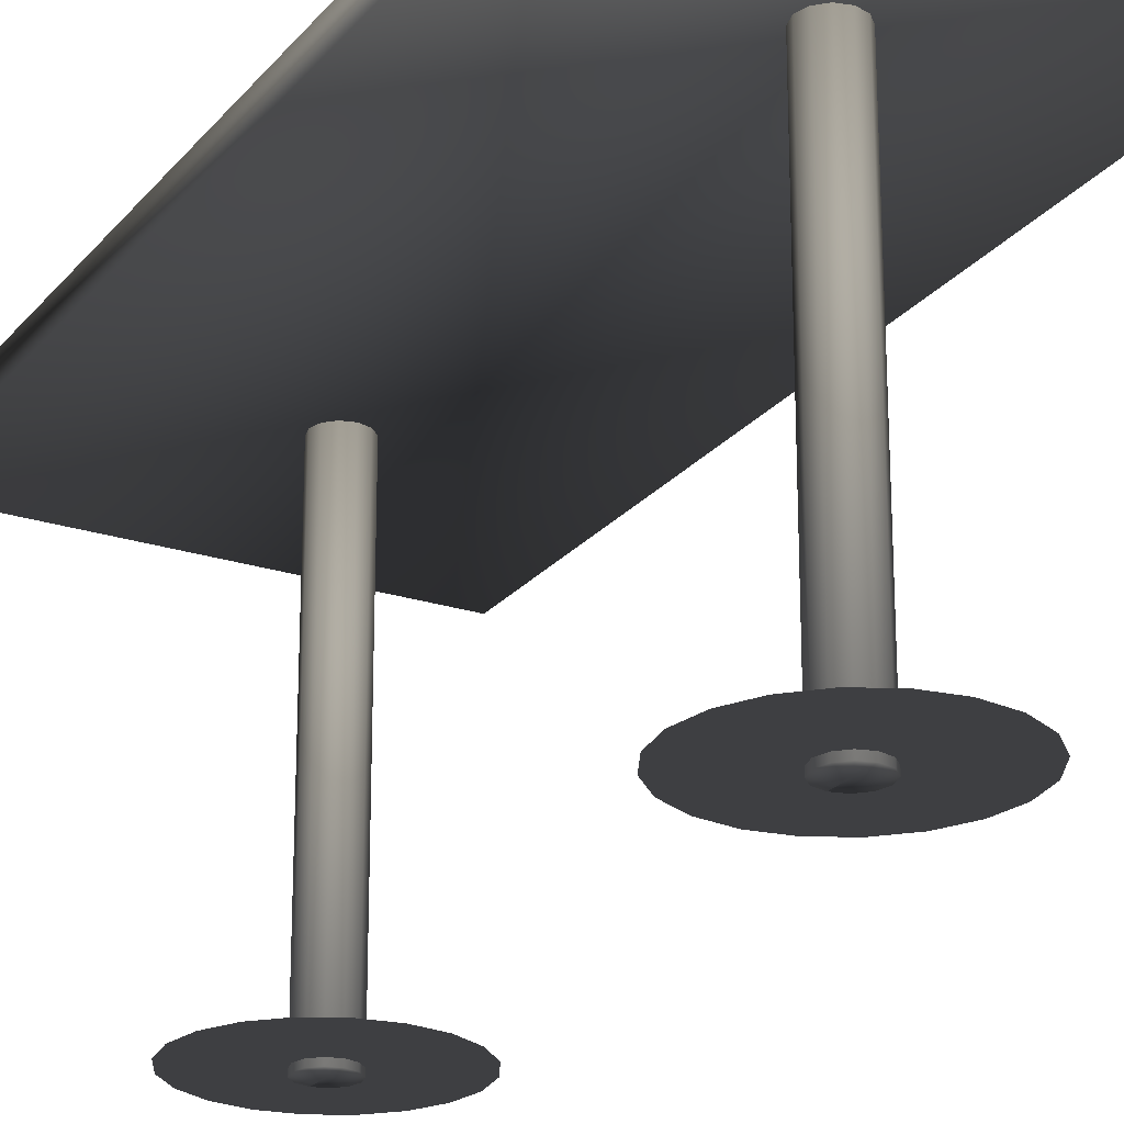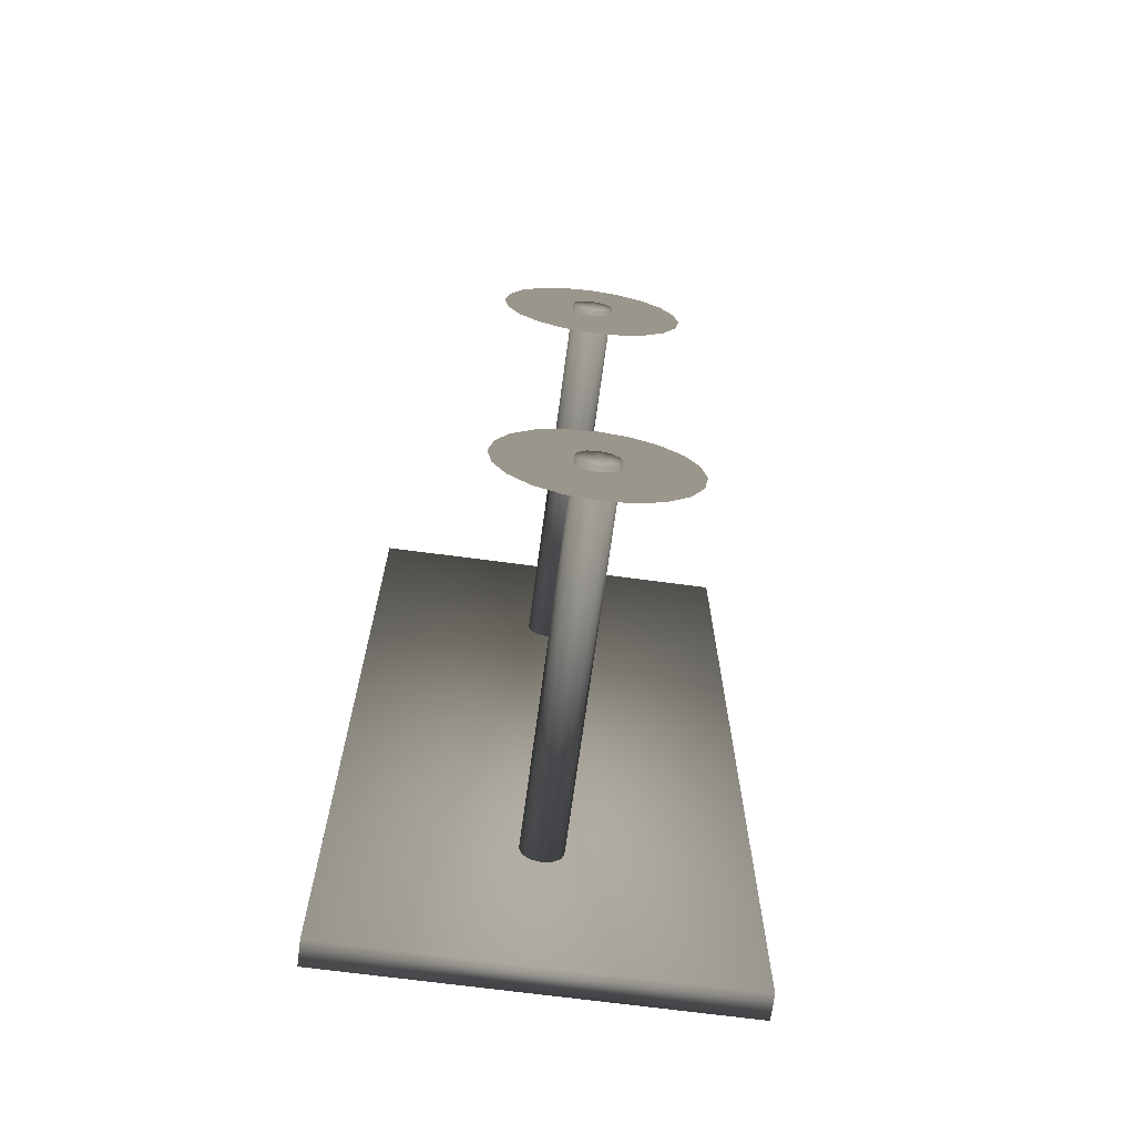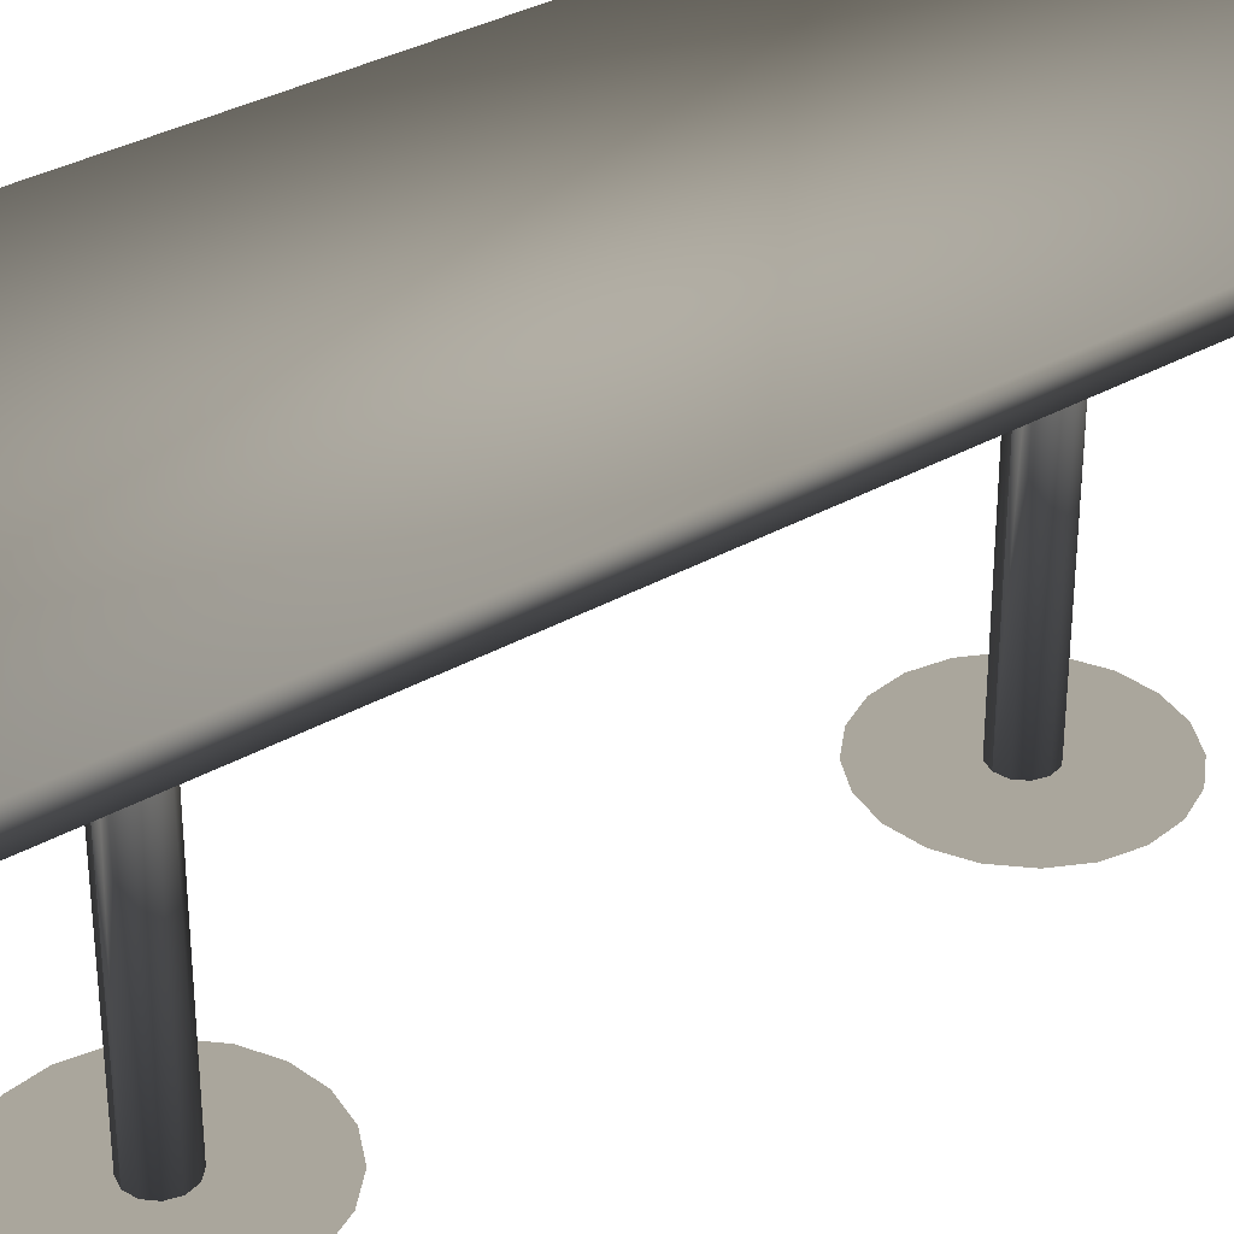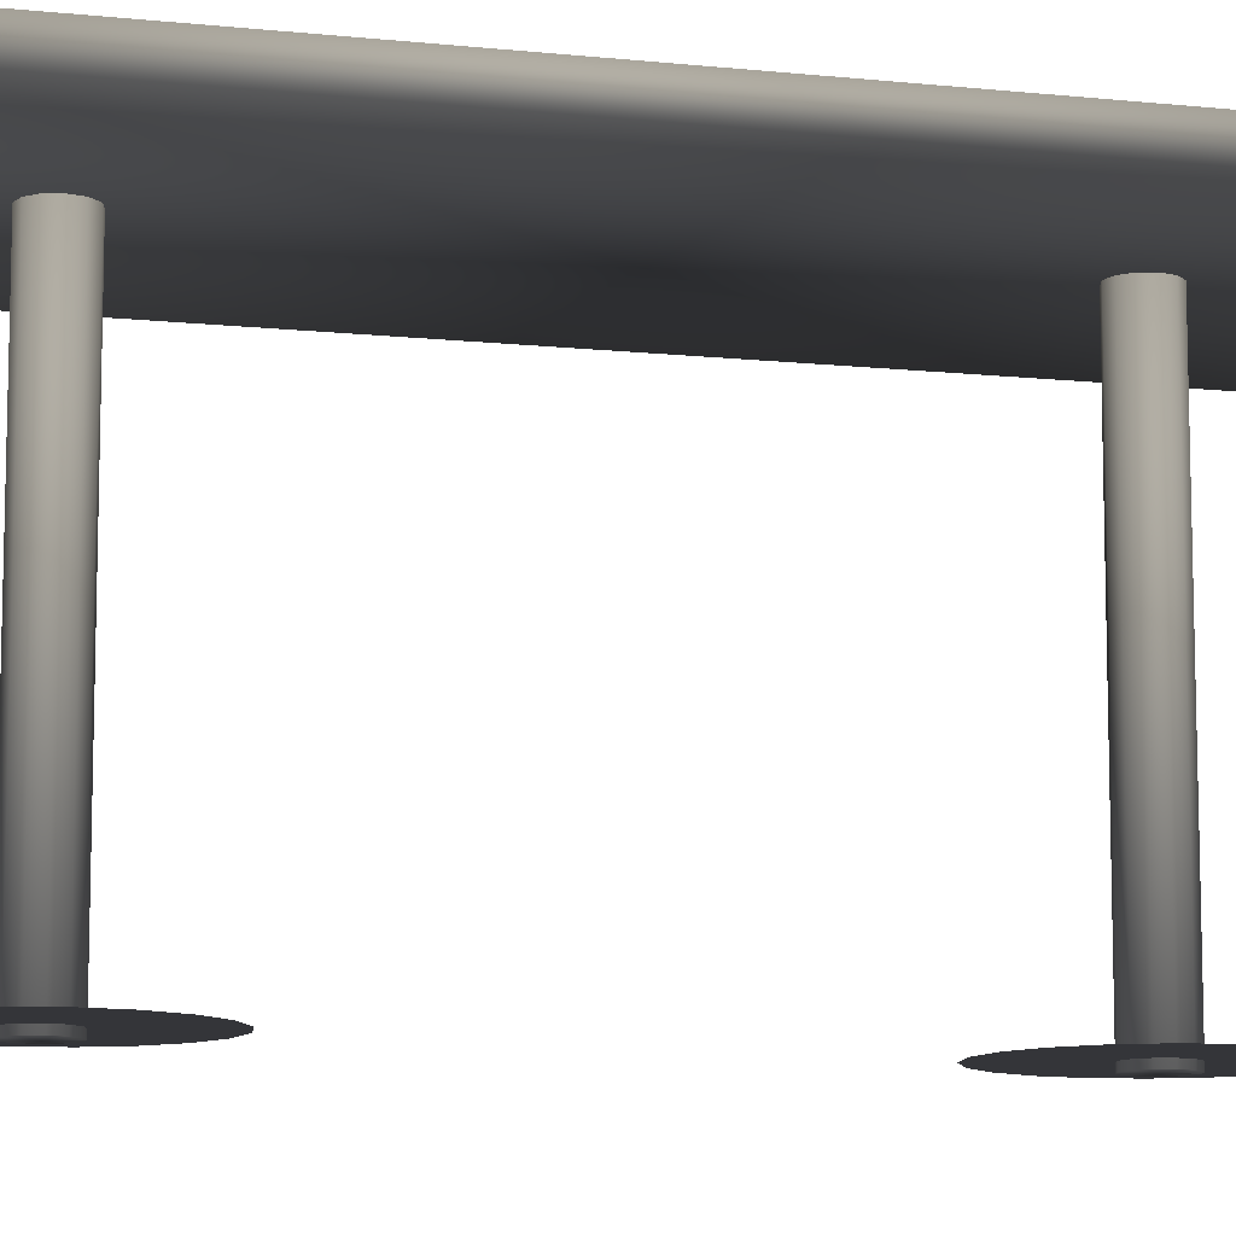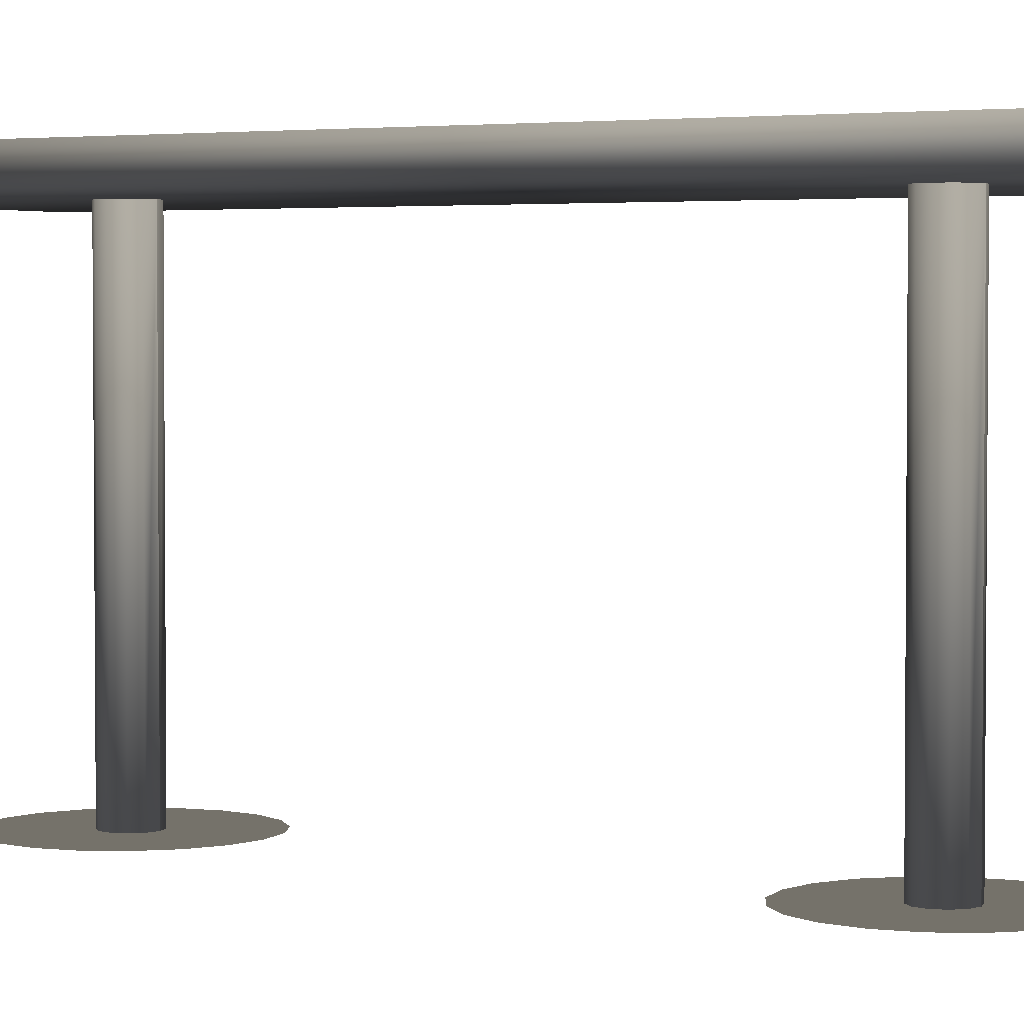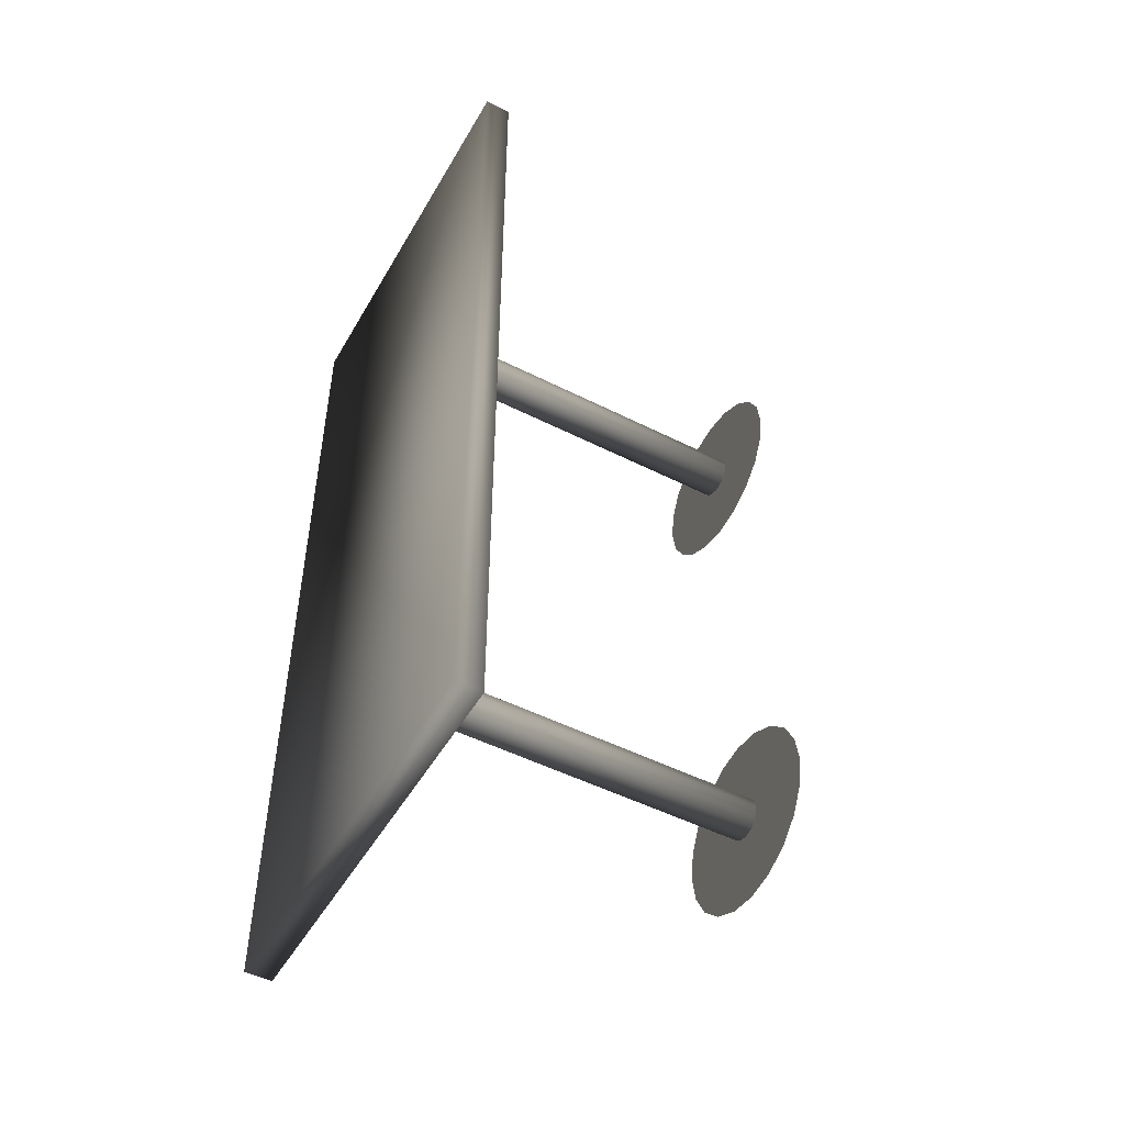
<metadata>
{"format":"obj","ext":"obj","renderer":"f3d","projection":"perspective","resolution":1024,"background":"white","views":[{"elev":-23.2,"azim":151.1,"up":"+Y"},{"elev":-69.1,"azim":-7.6,"up":"+Z"},{"elev":34.3,"azim":52.8,"up":"+Y"},{"elev":-10.6,"azim":-105.1,"up":"+Y"},{"elev":3.0,"azim":-59.6,"up":"+Y"},{"elev":-49.9,"azim":-119.1,"up":"+Z"}]}
</metadata>
<code>
v 0.375 0.775 0.875 0.7529 0.7529 0.7529
v 0.375 0.775 -0.875 0.7529 0.7529 0.7529
v 0.375 0.725 0.875 0.7529 0.7529 0.7529
v 0.375 0.725 -0.875 0.7529 0.7529 0.7529
v -0.375 0.775 -0.875 0.7529 0.7529 0.7529
v -0.375 0.775 0.875 0.7529 0.7529 0.7529
v -0.375 0.725 -0.875 0.7529 0.7529 0.7529
v -0.375 0.725 0.875 0.7529 0.7529 0.7529
v 0 0.755 -0.46 0.7529 0.7529 0.7529
v 0.02 0.755 -0.4654 0.7529 0.7529 0.7529
v 0.03464 0.755 -0.48 0.7529 0.7529 0.7529
v 0.04 0.755 -0.5 0.7529 0.7529 0.7529
v 0.03464 0.755 -0.52 0.7529 0.7529 0.7529
v 0.02 0.755 -0.5346 0.7529 0.7529 0.7529
v 0 0.755 -0.54 0.7529 0.7529 0.7529
v -0.02 0.755 -0.5346 0.7529 0.7529 0.7529
v -0.03464 0.755 -0.52 0.7529 0.7529 0.7529
v -0.04 0.755 -0.5 0.7529 0.7529 0.7529
v -0.03464 0.755 -0.48 0.7529 0.7529 0.7529
v -0.02 0.755 -0.4654 0.7529 0.7529 0.7529
v -0 0.755 -0.46 0.7529 0.7529 0.7529
v 0 0.005 -0.46 0.7529 0.7529 0.7529
v 0.02 0.005 -0.4654 0.7529 0.7529 0.7529
v 0.03464 0.005 -0.48 0.7529 0.7529 0.7529
v 0.04 0.005 -0.5 0.7529 0.7529 0.7529
v 0.03464 0.005 -0.52 0.7529 0.7529 0.7529
v 0.02 0.005 -0.5346 0.7529 0.7529 0.7529
v 0 0.005 -0.54 0.7529 0.7529 0.7529
v -0.02 0.005 -0.5346 0.7529 0.7529 0.7529
v -0.03464 0.005 -0.52 0.7529 0.7529 0.7529
v -0.04 0.005 -0.5 0.7529 0.7529 0.7529
v -0.03464 0.005 -0.48 0.7529 0.7529 0.7529
v -0.02 0.005 -0.4654 0.7529 0.7529 0.7529
v -0 0.005 -0.46 0.7529 0.7529 0.7529
v 0 0.755 -0.5 0.7529 0.7529 0.7529
v 0 0.005 -0.5 0.7529 0.7529 0.7529
v 0 0.015 -0.5 0.7529 0.7529 0.7529
v 0.18 0.015 -0.5 0.7529 0.7529 0.7529
v 0.1712 0.015 -0.5556 0.7529 0.7529 0.7529
v 0.1456 0.015 -0.6058 0.7529 0.7529 0.7529
v 0.1058 0.015 -0.6456 0.7529 0.7529 0.7529
v 0.05562 0.015 -0.6712 0.7529 0.7529 0.7529
v 0 0.015 -0.68 0.7529 0.7529 0.7529
v -0.05562 0.015 -0.6712 0.7529 0.7529 0.7529
v -0.1058 0.015 -0.6456 0.7529 0.7529 0.7529
v -0.1456 0.015 -0.6058 0.7529 0.7529 0.7529
v -0.1712 0.015 -0.5556 0.7529 0.7529 0.7529
v -0.18 0.015 -0.5 0.7529 0.7529 0.7529
v -0.1712 0.015 -0.4444 0.7529 0.7529 0.7529
v -0.1456 0.015 -0.3942 0.7529 0.7529 0.7529
v -0.1058 0.015 -0.3544 0.7529 0.7529 0.7529
v -0.05562 0.015 -0.3288 0.7529 0.7529 0.7529
v -0 0.015 -0.32 0.7529 0.7529 0.7529
v 0.05562 0.015 -0.3288 0.7529 0.7529 0.7529
v 0.1058 0.015 -0.3544 0.7529 0.7529 0.7529
v 0.1456 0.015 -0.3942 0.7529 0.7529 0.7529
v 0.1712 0.015 -0.4444 0.7529 0.7529 0.7529
v 0 0.7494 0.54 0.7529 0.7529 0.7529
v 0.02 0.7494 0.5346 0.7529 0.7529 0.7529
v 0.03464 0.7494 0.52 0.7529 0.7529 0.7529
v 0.04 0.7494 0.5 0.7529 0.7529 0.7529
v 0.03464 0.7494 0.48 0.7529 0.7529 0.7529
v 0.02 0.7494 0.4654 0.7529 0.7529 0.7529
v 0 0.7494 0.46 0.7529 0.7529 0.7529
v -0.02 0.7494 0.4654 0.7529 0.7529 0.7529
v -0.03464 0.7494 0.48 0.7529 0.7529 0.7529
v -0.04 0.7494 0.5 0.7529 0.7529 0.7529
v -0.03464 0.7494 0.52 0.7529 0.7529 0.7529
v -0.02 0.7494 0.5346 0.7529 0.7529 0.7529
v -0 0.7494 0.54 0.7529 0.7529 0.7529
v 0 -0.0006 0.54 0.7529 0.7529 0.7529
v 0.02 -0.0006 0.5346 0.7529 0.7529 0.7529
v 0.03464 -0.0006 0.52 0.7529 0.7529 0.7529
v 0.04 -0.0006 0.5 0.7529 0.7529 0.7529
v 0.03464 -0.0006 0.48 0.7529 0.7529 0.7529
v 0.02 -0.0006 0.4654 0.7529 0.7529 0.7529
v 0 -0.0006 0.46 0.7529 0.7529 0.7529
v -0.02 -0.0006 0.4654 0.7529 0.7529 0.7529
v -0.03464 -0.0006 0.48 0.7529 0.7529 0.7529
v -0.04 -0.0006 0.5 0.7529 0.7529 0.7529
v -0.03464 -0.0006 0.52 0.7529 0.7529 0.7529
v -0.02 -0.0006 0.5346 0.7529 0.7529 0.7529
v -0 -0.0006 0.54 0.7529 0.7529 0.7529
v 0 0.7494 0.5 0.7529 0.7529 0.7529
v 0 -0.0006 0.5 0.7529 0.7529 0.7529
v 0 0.0094 0.5 0.7529 0.7529 0.7529
v 0.18 0.0094 0.5 0.7529 0.7529 0.7529
v 0.1712 0.0094 0.4444 0.7529 0.7529 0.7529
v 0.1456 0.0094 0.3942 0.7529 0.7529 0.7529
v 0.1058 0.0094 0.3544 0.7529 0.7529 0.7529
v 0.05562 0.0094 0.3288 0.7529 0.7529 0.7529
v 0 0.0094 0.32 0.7529 0.7529 0.7529
v -0.05562 0.0094 0.3288 0.7529 0.7529 0.7529
v -0.1058 0.0094 0.3544 0.7529 0.7529 0.7529
v -0.1456 0.0094 0.3942 0.7529 0.7529 0.7529
v -0.1712 0.0094 0.4444 0.7529 0.7529 0.7529
v -0.18 0.0094 0.5 0.7529 0.7529 0.7529
v -0.1712 0.0094 0.5556 0.7529 0.7529 0.7529
v -0.1456 0.0094 0.6058 0.7529 0.7529 0.7529
v -0.1058 0.0094 0.6456 0.7529 0.7529 0.7529
v -0.05562 0.0094 0.6712 0.7529 0.7529 0.7529
v -0 0.0094 0.68 0.7529 0.7529 0.7529
v 0.05562 0.0094 0.6712 0.7529 0.7529 0.7529
v 0.1058 0.0094 0.6456 0.7529 0.7529 0.7529
v 0.1456 0.0094 0.6058 0.7529 0.7529 0.7529
v 0.1712 0.0094 0.5556 0.7529 0.7529 0.7529
f 1 3 2
f 3 4 2
f 5 7 6
f 7 8 6
f 5 6 2
f 6 1 2
f 8 7 3
f 7 4 3
f 6 8 1
f 8 3 1
f 2 4 5
f 4 7 5
f 9 22 10
f 22 23 10
f 10 23 11
f 23 24 11
f 11 24 12
f 24 25 12
f 12 25 13
f 25 26 13
f 13 26 14
f 26 27 14
f 14 27 15
f 27 28 15
f 15 28 16
f 28 29 16
f 16 29 17
f 29 30 17
f 17 30 18
f 30 31 18
f 18 31 19
f 31 32 19
f 19 32 20
f 32 33 20
f 20 33 21
f 33 34 21
f 9 10 35
f 10 11 35
f 11 12 35
f 12 13 35
f 13 14 35
f 14 15 35
f 15 16 35
f 16 17 35
f 17 18 35
f 18 19 35
f 19 20 35
f 20 21 35
f 23 22 36
f 24 23 36
f 25 24 36
f 26 25 36
f 27 26 36
f 28 27 36
f 29 28 36
f 30 29 36
f 31 30 36
f 32 31 36
f 33 32 36
f 34 33 36
f 38 39 37
f 39 40 37
f 40 41 37
f 41 42 37
f 42 43 37
f 43 44 37
f 44 45 37
f 45 46 37
f 46 47 37
f 47 48 37
f 48 49 37
f 49 50 37
f 50 51 37
f 51 52 37
f 52 53 37
f 53 54 37
f 54 55 37
f 55 56 37
f 56 57 37
f 57 38 37
f 58 71 59
f 71 72 59
f 59 72 60
f 72 73 60
f 60 73 61
f 73 74 61
f 61 74 62
f 74 75 62
f 62 75 63
f 75 76 63
f 63 76 64
f 76 77 64
f 64 77 65
f 77 78 65
f 65 78 66
f 78 79 66
f 66 79 67
f 79 80 67
f 67 80 68
f 80 81 68
f 68 81 69
f 81 82 69
f 69 82 70
f 82 83 70
f 58 59 84
f 59 60 84
f 60 61 84
f 61 62 84
f 62 63 84
f 63 64 84
f 64 65 84
f 65 66 84
f 66 67 84
f 67 68 84
f 68 69 84
f 69 70 84
f 72 71 85
f 73 72 85
f 74 73 85
f 75 74 85
f 76 75 85
f 77 76 85
f 78 77 85
f 79 78 85
f 80 79 85
f 81 80 85
f 82 81 85
f 83 82 85
f 87 88 86
f 88 89 86
f 89 90 86
f 90 91 86
f 91 92 86
f 92 93 86
f 93 94 86
f 94 95 86
f 95 96 86
f 96 97 86
f 97 98 86
f 98 99 86
f 99 100 86
f 100 101 86
f 101 102 86
f 102 103 86
f 103 104 86
f 104 105 86
f 105 106 86
f 106 87 86

</code>
